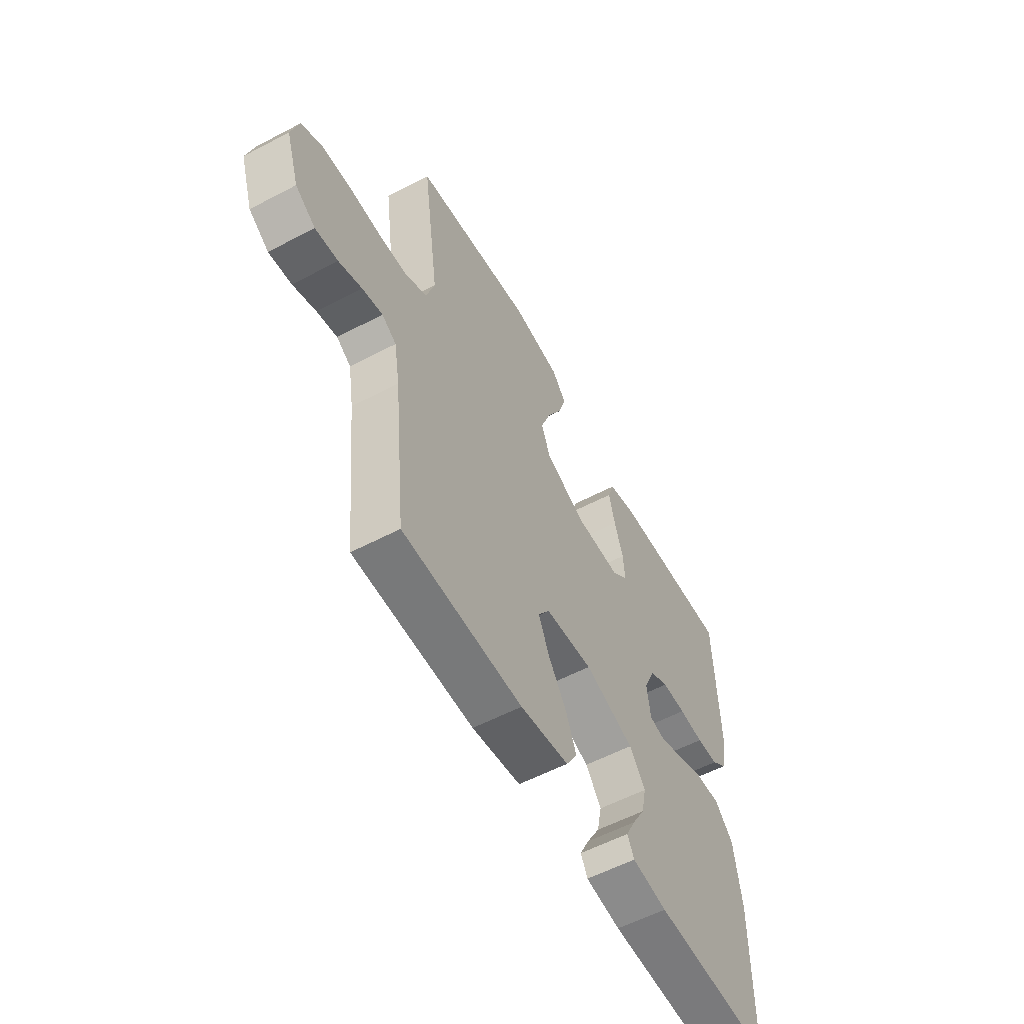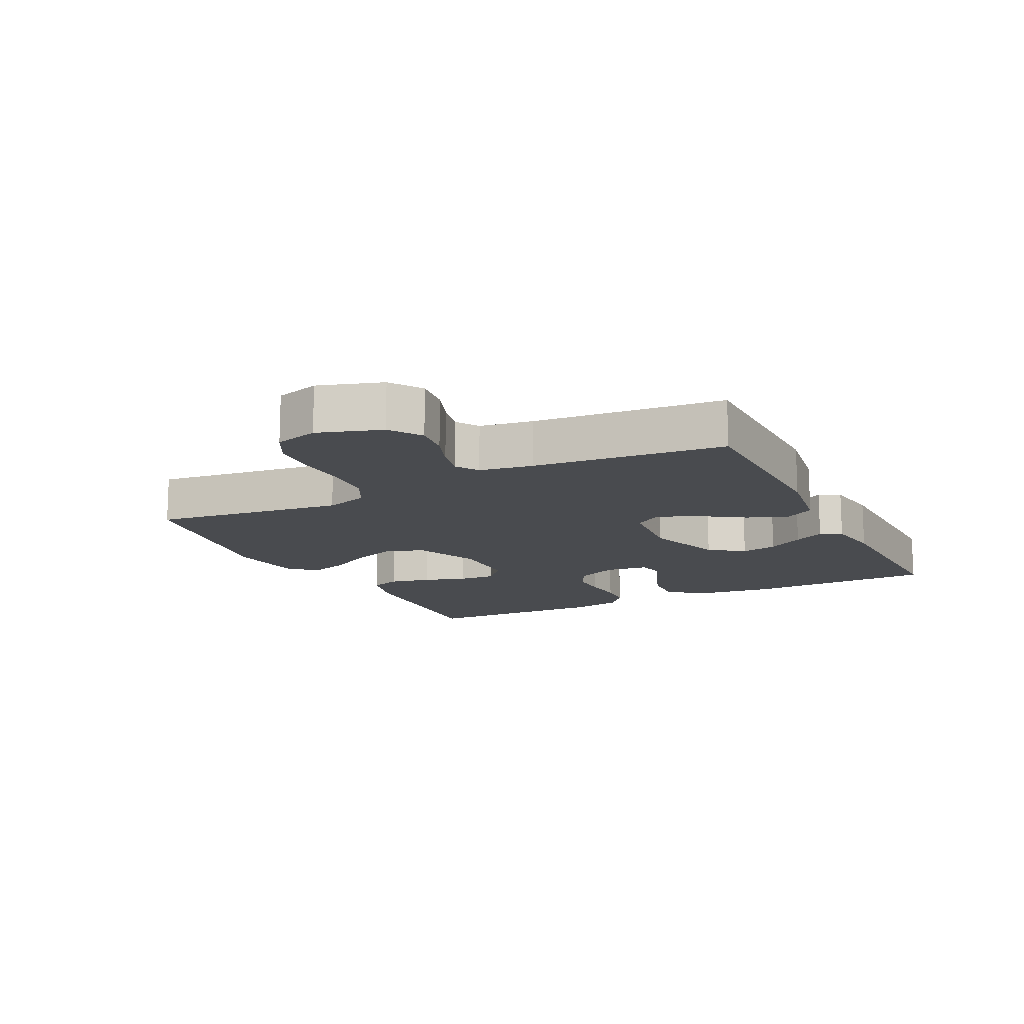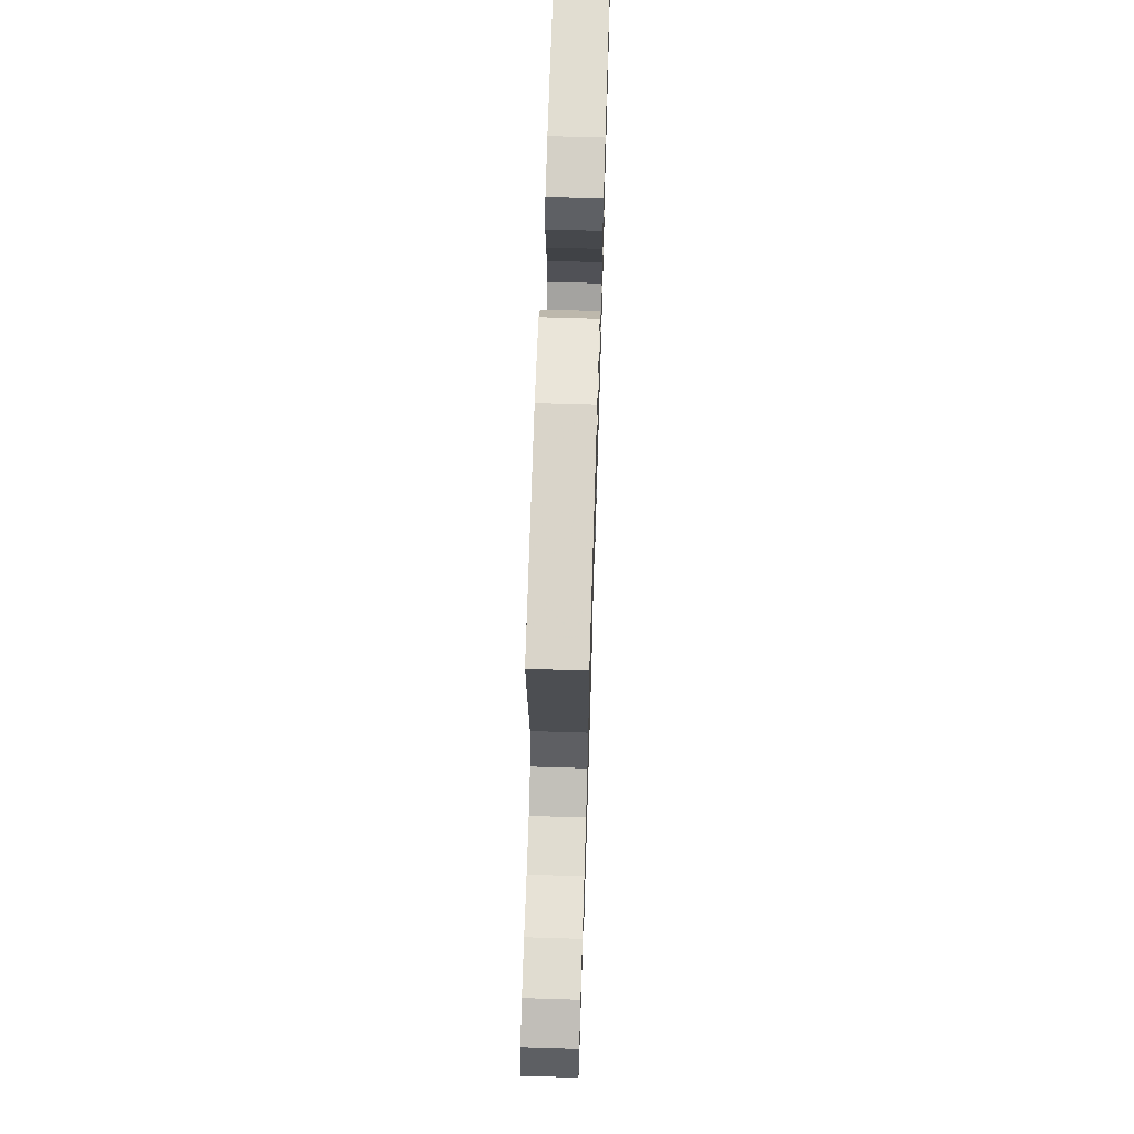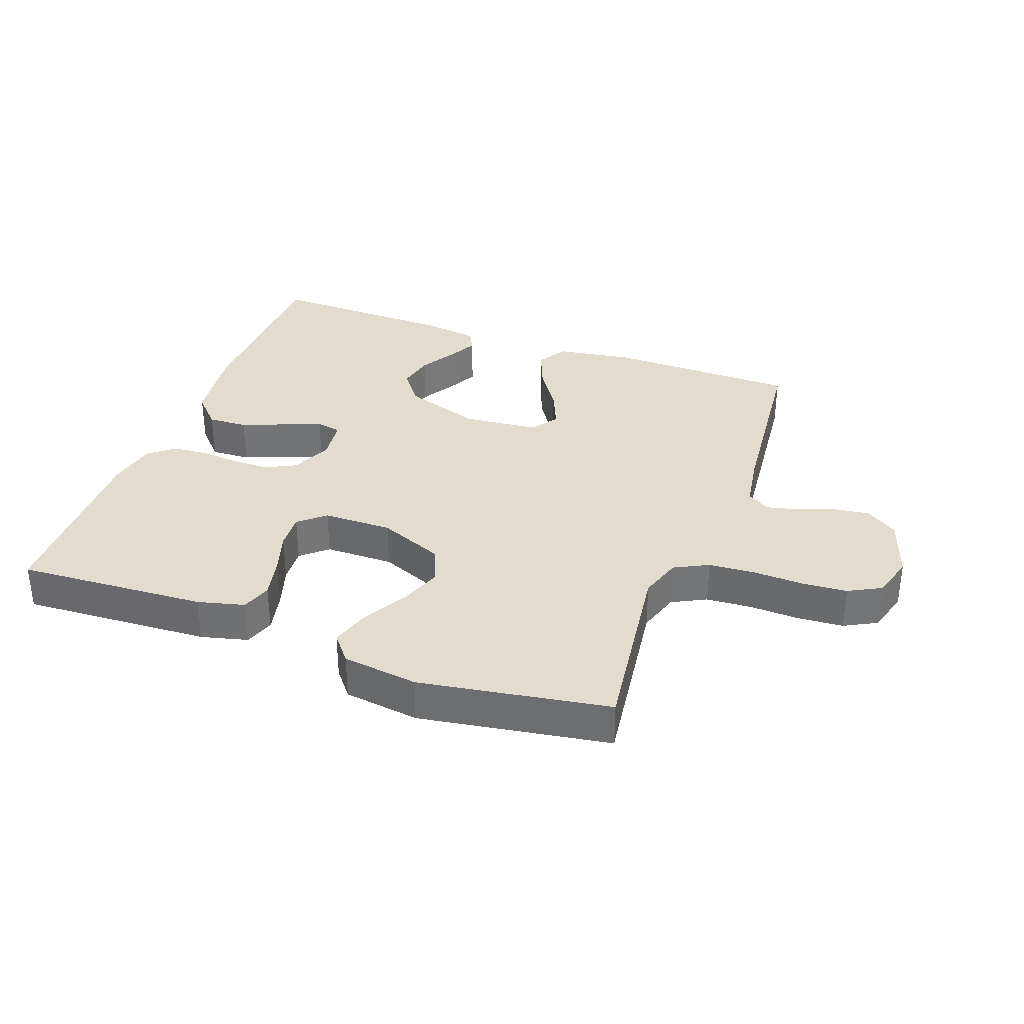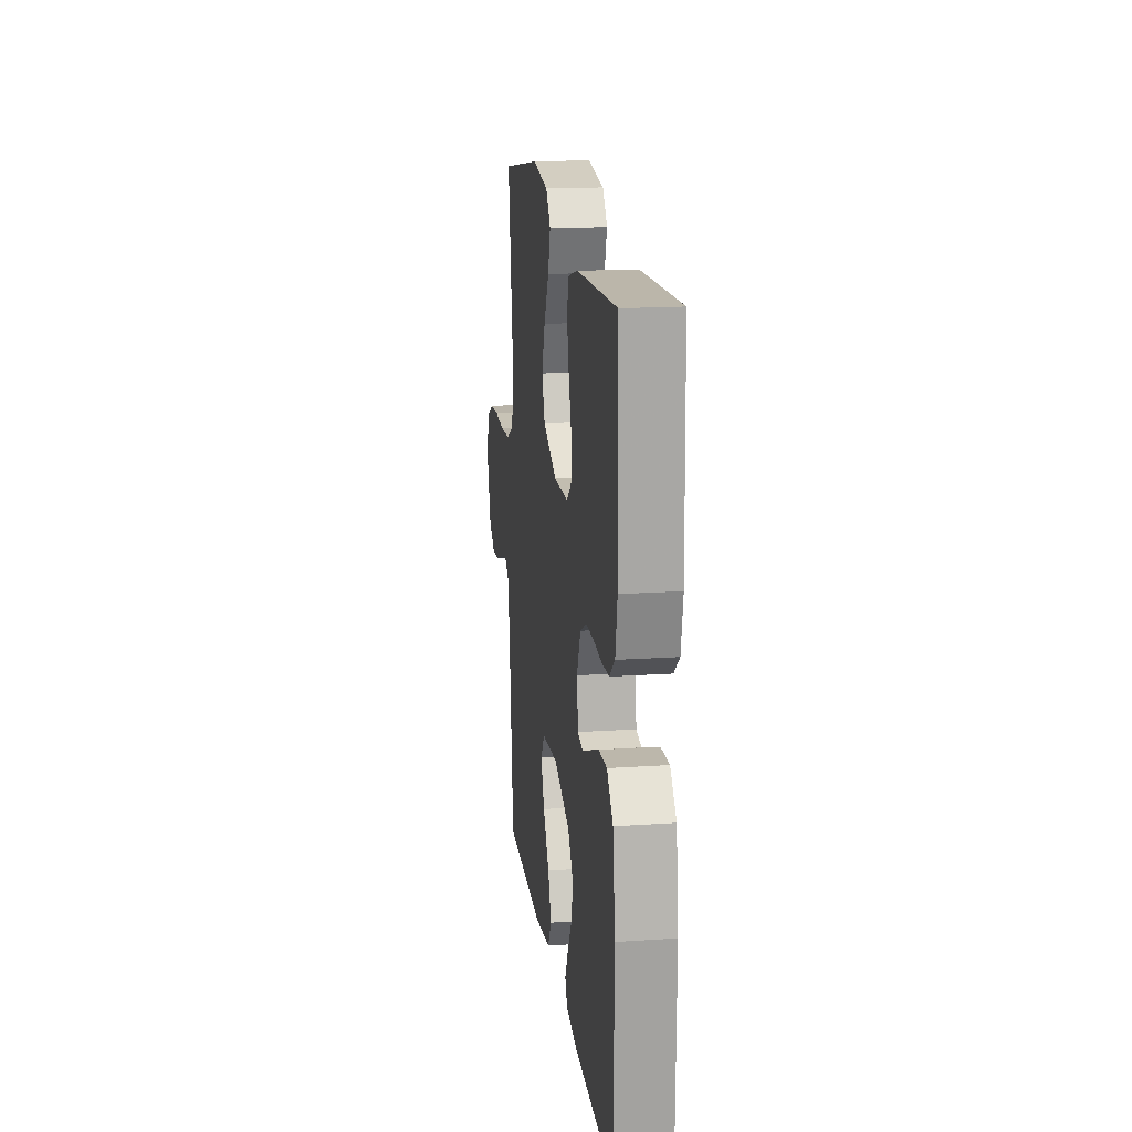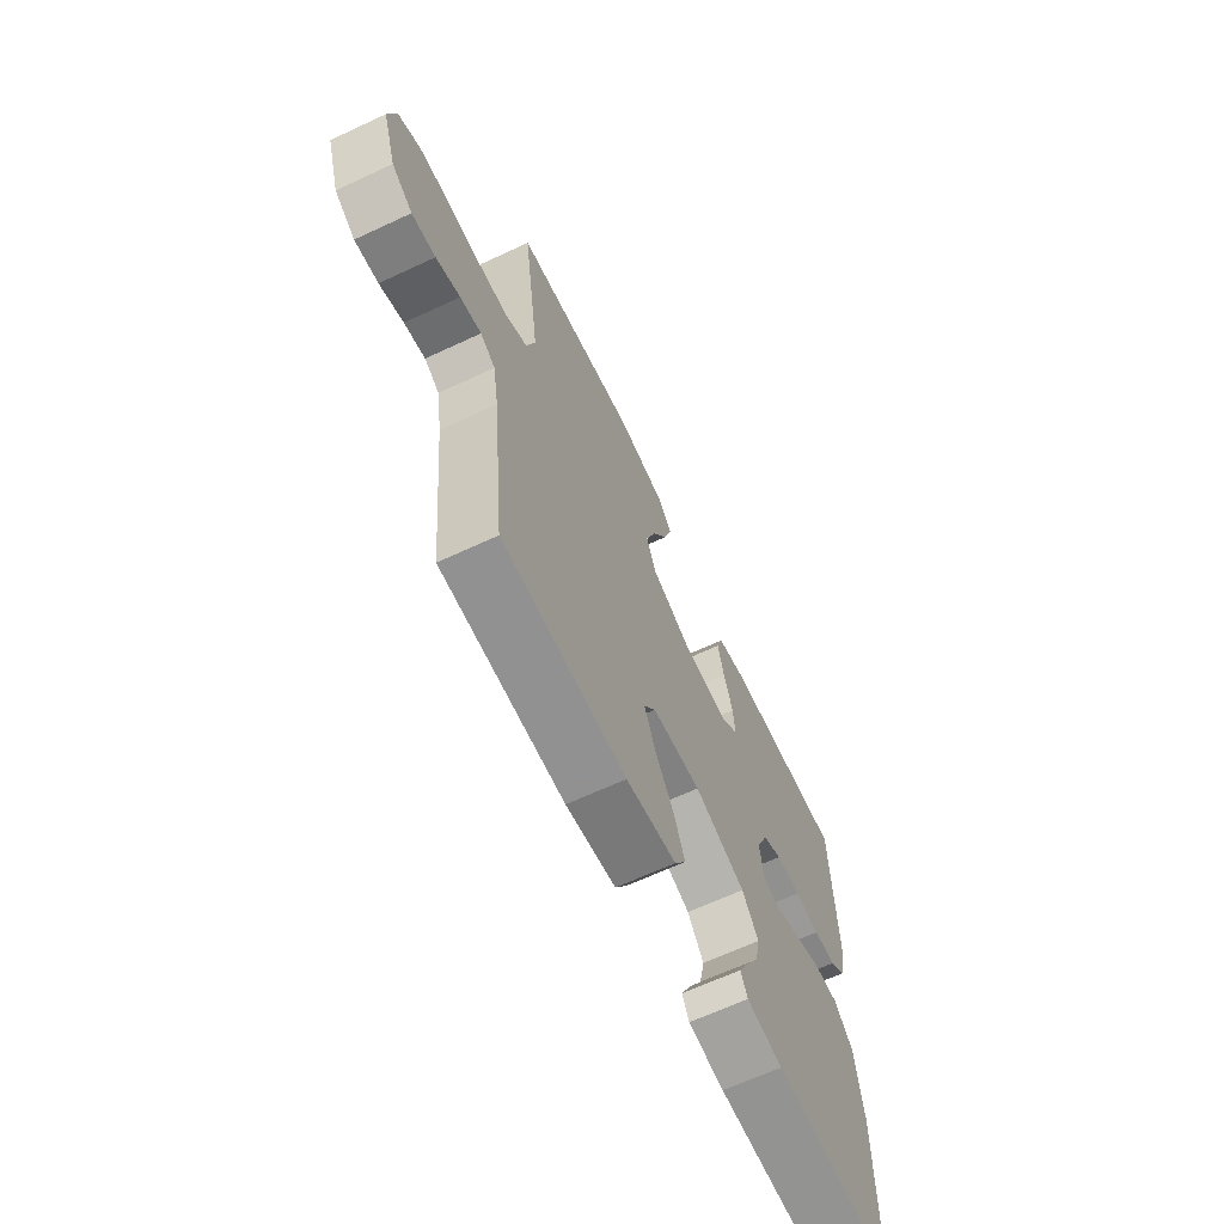
<metadata>
{"format":"obj","ext":"obj","renderer":"f3d","projection":"perspective","resolution":1024,"background":"white","views":[{"elev":-57.1,"azim":118.7,"up":"+Z"},{"elev":-13.9,"azim":116.8,"up":"+Y"},{"elev":65.6,"azim":91.8,"up":"+Z"},{"elev":34.0,"azim":20.3,"up":"+Y"},{"elev":17.3,"azim":-97.6,"up":"+Z"},{"elev":-65.5,"azim":115.1,"up":"+Z"}]}
</metadata>
<code>
v 0.5 0.07 -0.5
v 0.2 0.07 -0.504
v 0.078 0.07 -0.485
v 0.05 0.07 -0.438
v 0.076 0.07 -0.374
v 0.122 0.07 -0.305
v 0.149 0.07 -0.242
v 0.12 0.07 -0.199
v 0 0.07 -0.187
v -0.124 0.07 -0.229
v -0.164 0.07 -0.283
v -0.152 0.07 -0.341
v -0.119 0.07 -0.398
v -0.095 0.07 -0.446
v -0.112 0.07 -0.48
v -0.2 0.07 -0.493
v -0.5 0.07 -0.5
v -0.504 0.07 -0.2
v -0.486 0.07 -0.071
v -0.44 0.07 -0.022
v -0.377 0.07 -0.025
v -0.309 0.07 -0.052
v -0.249 0.07 -0.076
v -0.209 0.07 -0.068
v -0.2 0.07 0
v -0.228 0.07 0.065
v -0.276 0.07 0.09
v -0.336 0.07 0.09
v -0.398 0.07 0.085
v -0.453 0.07 0.089
v -0.493 0.07 0.122
v -0.508 0.07 0.2
v -0.5 0.07 0.5
v -0.2 0.07 0.483
v -0.126 0.07 0.464
v -0.11 0.07 0.416
v -0.125 0.07 0.351
v -0.147 0.07 0.283
v -0.151 0.07 0.225
v -0.11 0.07 0.189
v 0 0.07 0.188
v 0.104 0.07 0.231
v 0.127 0.07 0.291
v 0.102 0.07 0.36
v 0.064 0.07 0.43
v 0.045 0.07 0.49
v 0.08 0.07 0.533
v 0.2 0.07 0.549
v 0.5 0.07 0.5
v 0.459 0.07 0.2
v 0.48 0.07 0.132
v 0.534 0.07 0.104
v 0.607 0.07 0.099
v 0.686 0.07 0.102
v 0.759 0.07 0.097
v 0.811 0.07 0.069
v 0.83 0.07 0
v 0.797 0.07 -0.1
v 0.747 0.07 -0.134
v 0.69 0.07 -0.127
v 0.632 0.07 -0.105
v 0.581 0.07 -0.093
v 0.545 0.07 -0.116
v 0.531 0.07 -0.2
v 0.5 0 -0.5
v 0.2 0 -0.504
v 0.078 0 -0.485
v 0.05 0 -0.438
v 0.076 0 -0.374
v 0.122 0 -0.305
v 0.149 0 -0.242
v 0.12 0 -0.199
v 0 0 -0.187
v -0.124 0 -0.229
v -0.164 0 -0.283
v -0.152 0 -0.341
v -0.119 0 -0.398
v -0.095 0 -0.446
v -0.112 0 -0.48
v -0.2 0 -0.493
v -0.5 0 -0.5
v -0.504 0 -0.2
v -0.486 0 -0.071
v -0.44 0 -0.022
v -0.377 0 -0.025
v -0.309 0 -0.052
v -0.249 0 -0.076
v -0.209 0 -0.068
v -0.2 0 0
v -0.228 0 0.065
v -0.276 0 0.09
v -0.336 0 0.09
v -0.398 0 0.085
v -0.453 0 0.089
v -0.493 0 0.122
v -0.508 0 0.2
v -0.5 0 0.5
v -0.2 0 0.483
v -0.126 0 0.464
v -0.11 0 0.416
v -0.125 0 0.351
v -0.147 0 0.283
v -0.151 0 0.225
v -0.11 0 0.189
v 0 0 0.188
v 0.104 0 0.231
v 0.127 0 0.291
v 0.102 0 0.36
v 0.064 0 0.43
v 0.045 0 0.49
v 0.08 0 0.533
v 0.2 0 0.549
v 0.5 0 0.5
v 0.459 0 0.2
v 0.48 0 0.132
v 0.534 0 0.104
v 0.607 0 0.099
v 0.686 0 0.102
v 0.759 0 0.097
v 0.811 0 0.069
v 0.83 0 0
v 0.797 0 -0.1
v 0.747 0 -0.134
v 0.69 0 -0.127
v 0.632 0 -0.105
v 0.581 0 -0.093
v 0.545 0 -0.116
v 0.531 0 -0.2
f 58 59 60 61
f 58 61 62
f 57 58 62
f 56 57 62
f 53 54 55 56
f 52 53 56 62
f 51 52 62 63
f 47 48 49 50
f 44 45 46 47
f 43 44 47 50
f 42 43 50 51
f 35 36 37 38
f 33 34 35 38
f 33 38 39
f 32 33 39 40
f 28 29 30 31
f 27 28 31 32
f 20 21 22 23
f 18 19 20 23
f 18 23 24
f 17 18 24
f 16 17 24
f 12 13 14 15
f 12 15 16
f 11 12 16 24
f 3 4 5 6
f 3 6 7
f 64 1 2 3
f 64 3 7
f 63 64 7 8
f 41 42 51 63
f 40 41 63 8
f 27 32 40
f 26 27 40
f 25 26 40 8
f 10 11 24 25
f 9 10 25
f 8 9 25
f 125 124 123 122
f 126 125 122
f 126 122 121
f 126 121 120
f 120 119 118 117
f 126 120 117 116
f 127 126 116 115
f 114 113 112 111
f 111 110 109 108
f 114 111 108 107
f 115 114 107 106
f 102 101 100 99
f 102 99 98 97
f 103 102 97
f 104 103 97 96
f 95 94 93 92
f 96 95 92 91
f 87 86 85 84
f 87 84 83 82
f 88 87 82
f 88 82 81
f 88 81 80
f 79 78 77 76
f 80 79 76
f 88 80 76 75
f 70 69 68 67
f 71 70 67
f 67 66 65 128
f 71 67 128
f 72 71 128 127
f 127 115 106 105
f 72 127 105 104
f 104 96 91
f 104 91 90
f 72 104 90 89
f 89 88 75 74
f 89 74 73
f 89 73 72
f 1 65 66 2
f 2 66 67 3
f 3 67 68 4
f 4 68 69 5
f 5 69 70 6
f 6 70 71 7
f 7 71 72 8
f 8 72 73 9
f 9 73 74 10
f 10 74 75 11
f 11 75 76 12
f 12 76 77 13
f 13 77 78 14
f 14 78 79 15
f 15 79 80 16
f 16 80 81 17
f 17 81 82 18
f 18 82 83 19
f 19 83 84 20
f 20 84 85 21
f 21 85 86 22
f 22 86 87 23
f 23 87 88 24
f 24 88 89 25
f 25 89 90 26
f 26 90 91 27
f 27 91 92 28
f 28 92 93 29
f 29 93 94 30
f 30 94 95 31
f 31 95 96 32
f 32 96 97 33
f 33 97 98 34
f 34 98 99 35
f 35 99 100 36
f 36 100 101 37
f 37 101 102 38
f 38 102 103 39
f 39 103 104 40
f 40 104 105 41
f 41 105 106 42
f 42 106 107 43
f 43 107 108 44
f 44 108 109 45
f 45 109 110 46
f 46 110 111 47
f 47 111 112 48
f 48 112 113 49
f 49 113 114 50
f 50 114 115 51
f 51 115 116 52
f 52 116 117 53
f 53 117 118 54
f 54 118 119 55
f 55 119 120 56
f 56 120 121 57
f 57 121 122 58
f 58 122 123 59
f 59 123 124 60
f 60 124 125 61
f 61 125 126 62
f 62 126 127 63
f 63 127 128 64
f 64 128 65 1

</code>
